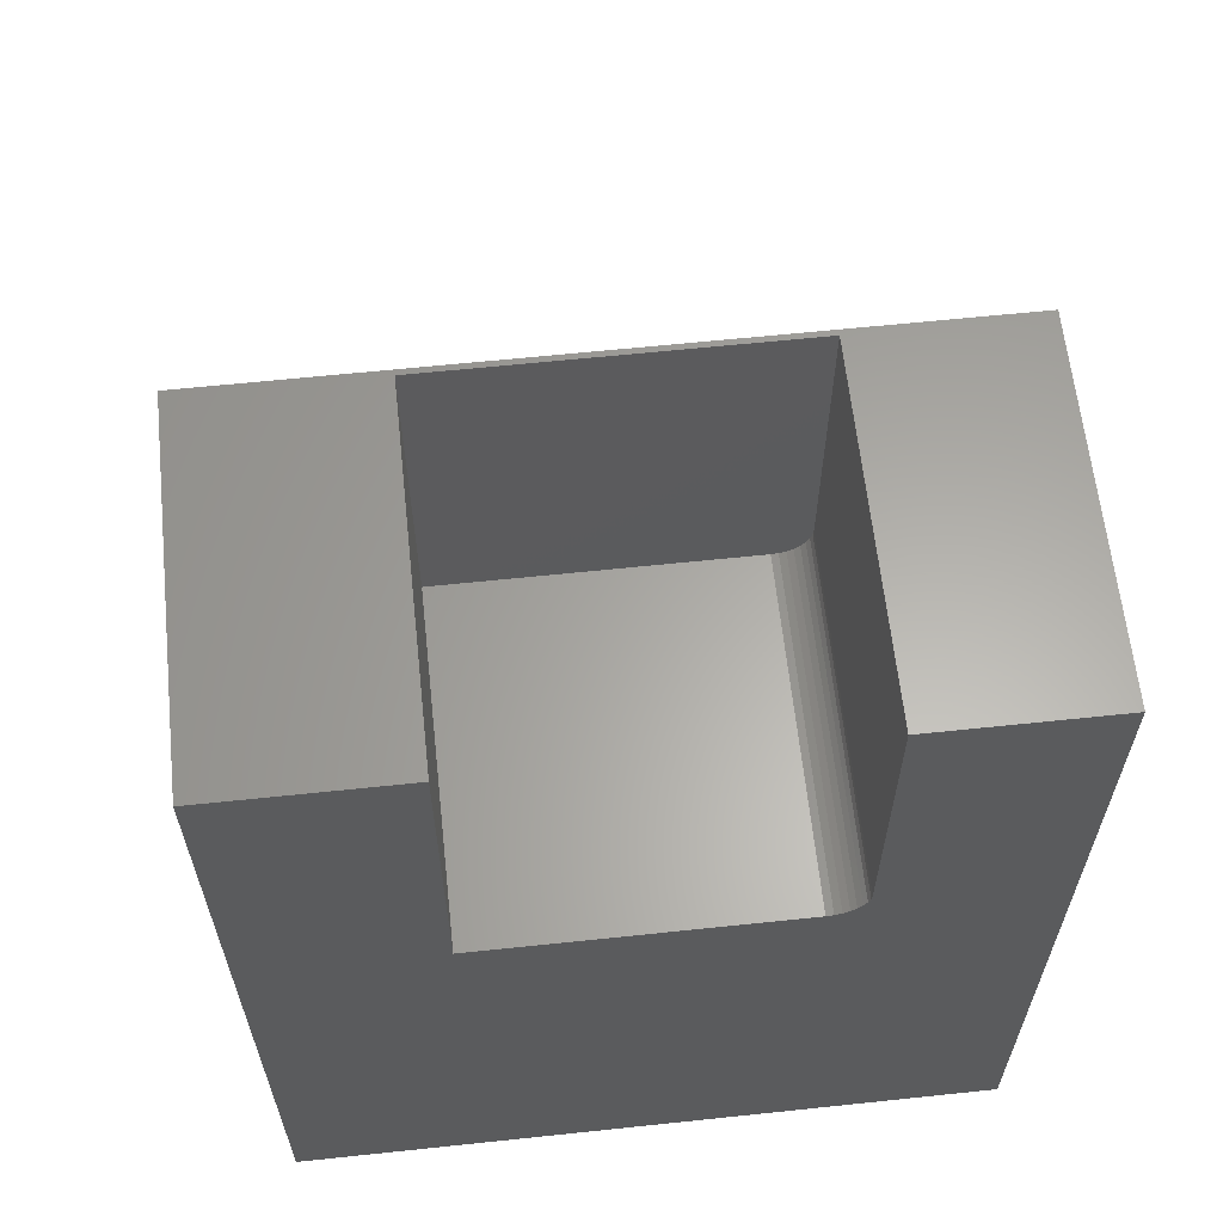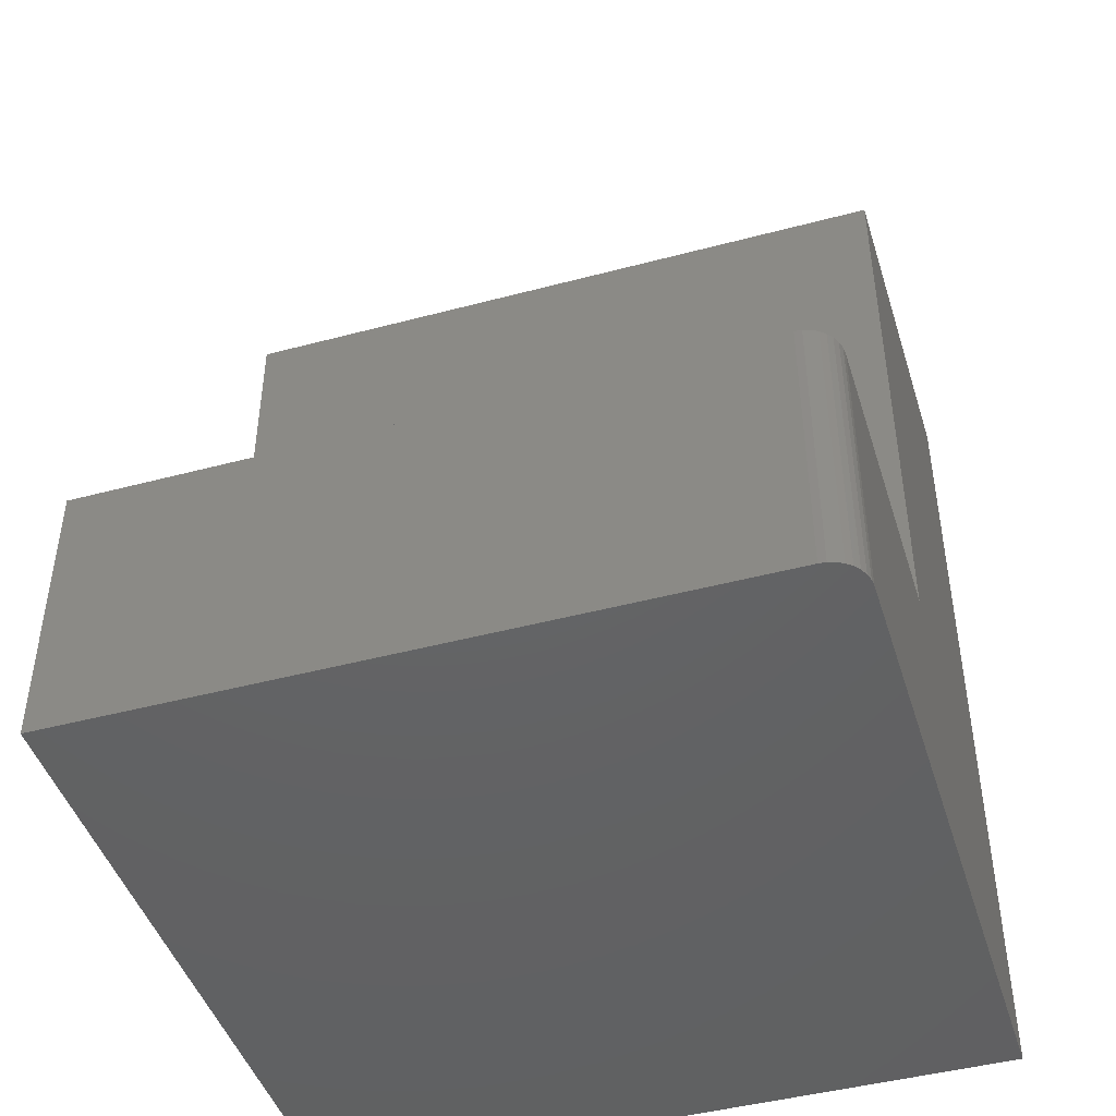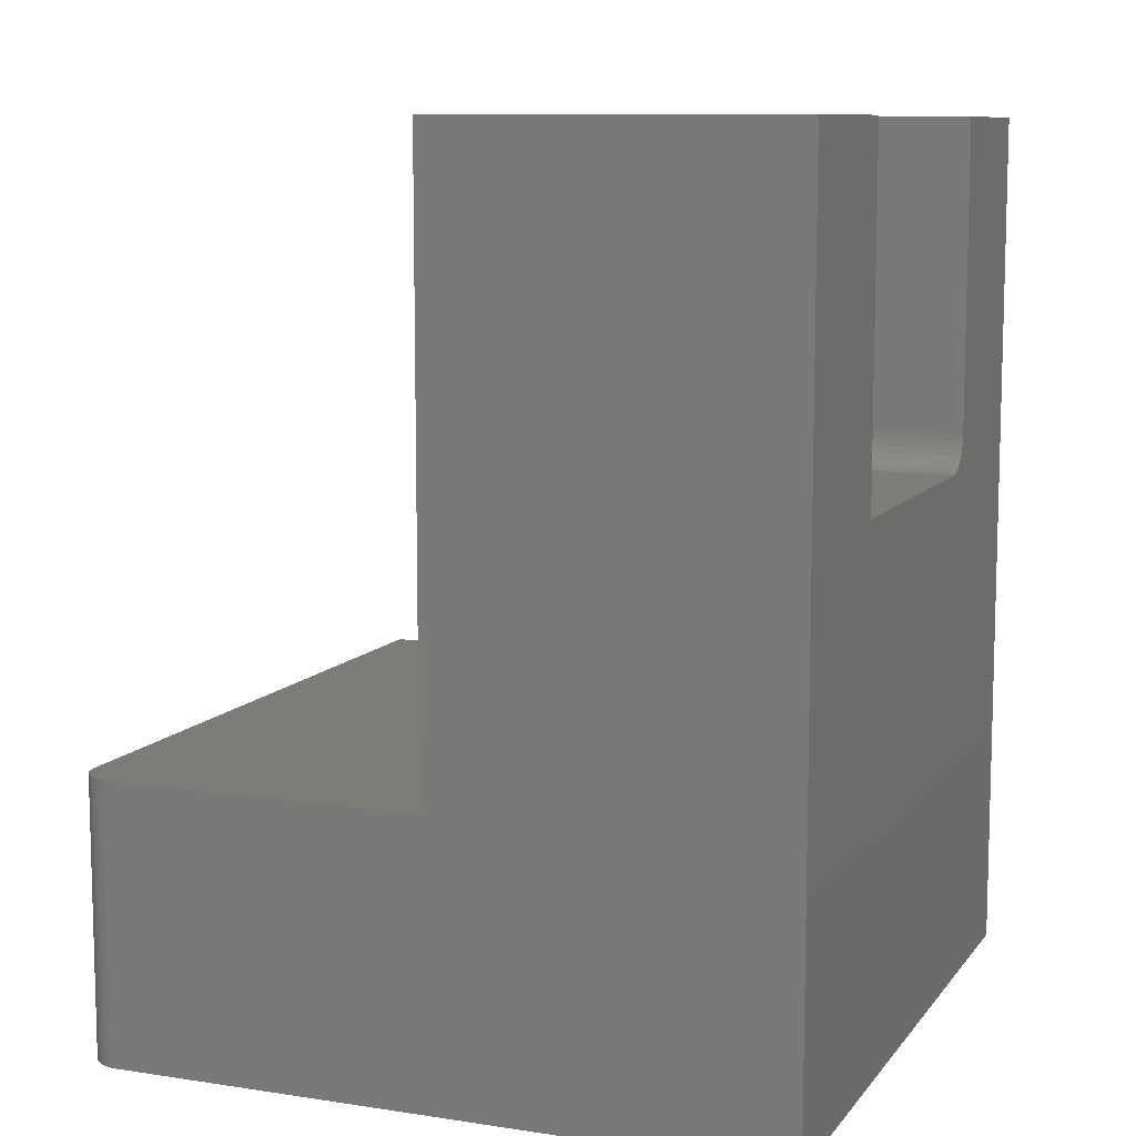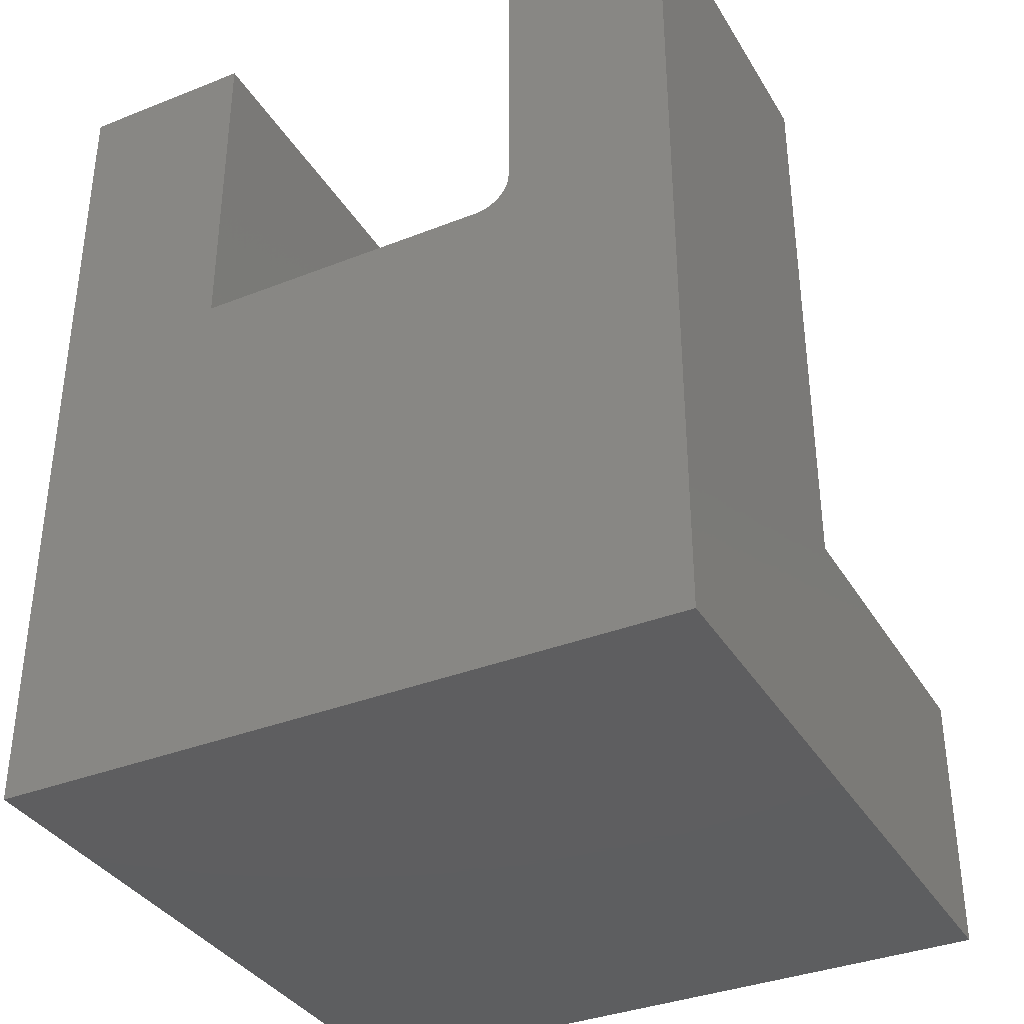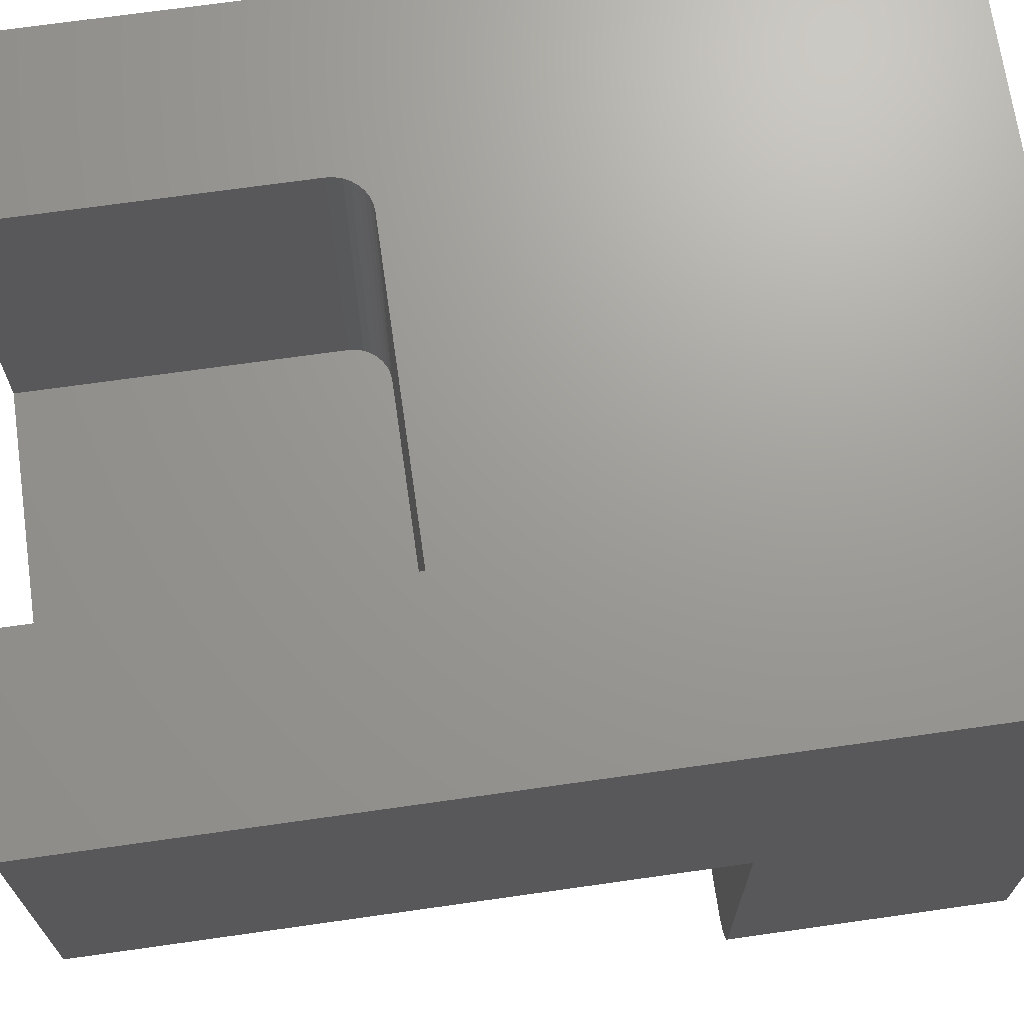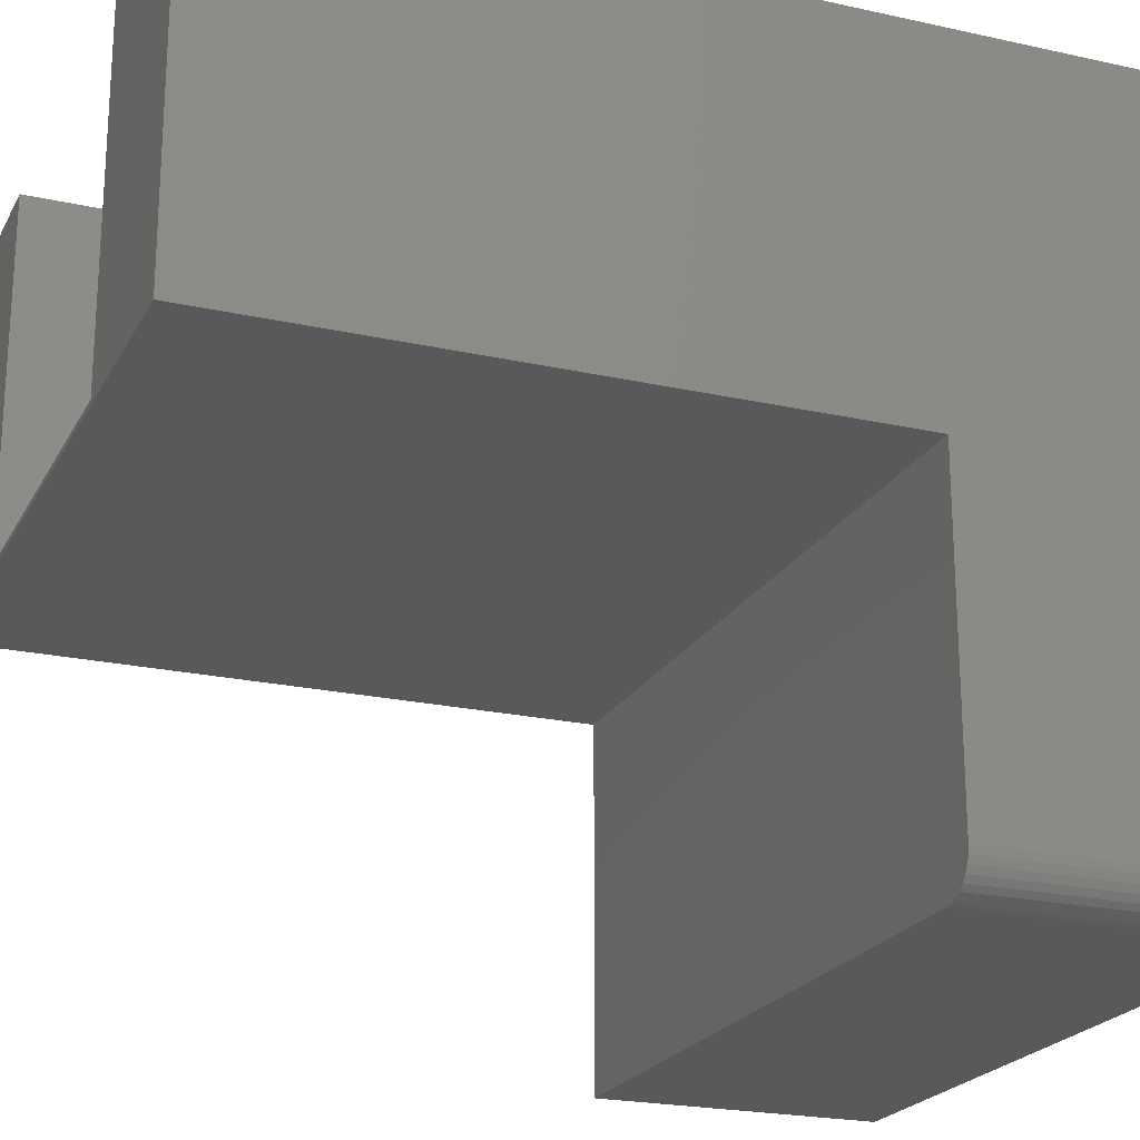
<metadata>
{"format":"stl","ext":"stl","renderer":"f3d","projection":"perspective","resolution":1024,"background":"white","views":[{"elev":62.4,"azim":173.9,"up":"+Z"},{"elev":-45.3,"azim":17.1,"up":"+Z"},{"elev":9.6,"azim":111.6,"up":"+Z"},{"elev":-35.8,"azim":-152.6,"up":"+Z"},{"elev":69.4,"azim":81.9,"up":"+Y"},{"elev":-21.9,"azim":68.6,"up":"+Y"}]}
</metadata>
<code>
# stl→obj: 52 verts, 100 faces
v 0.1537 -0.2969 0.467
v 0.1508 -0.2969 0.4724
v 0.1623 -0.2969 0.4584
v 0.1576 -0.2969 0.4623
v 0.4453 -0.2969 0.75
v 0.4453 -0.2969 0.4531
v 0.149 -0.2969 0.4783
v 0.1484 -0.2969 0.4844
v 0.1484 -0.2969 0.75
v 0.1797 -0.2969 0.4531
v 0.1736 -0.2969 0.4537
v 0.1677 -0.2969 0.4555
v 0.1484 -0.001563 0.75
v 0.1484 -0.001563 0.4844
v 0.1797 -0.001563 0.4531
v 0.4453 -0.001563 0.4531
v 0 -0.001563 -3.674e-17
v 0.1508 -0.001563 0.4724
v 0.1537 -0.001563 0.467
v 0.1576 -0.001563 0.4623
v 0.1623 -0.001563 0.4584
v 0.1677 -0.001563 0.4555
v 0.1736 -0.001563 0.4537
v 0.6016 -0.001563 -3.674e-17
v 0 -0.001563 0.75
v 0.149 -0.001563 0.4783
v 0.6016 -0.001563 0.75
v 0.4453 -0.001563 0.75
v 0.6016 -0.3016 0.75
v 0 -0.3016 0.75
v 0.6016 -0.3016 0.2368
v 0.6016 -0.5703 -1.914e-18
v 0.6016 -0.5703 0.2368
v 0 -0.6016 0.2368
v 0 -0.6016 0
v 0.5703 -0.6016 0.2368
v 0.5703 -0.6016 0
v 0.5992 -0.5823 0.2368
v 0.601 -0.5764 0.2368
v 0 -0.3016 0.2368
v 0.5764 -0.601 0.2368
v 0.5823 -0.5992 0.2368
v 0.5877 -0.5963 0.2368
v 0.5924 -0.5924 0.2368
v 0.5963 -0.5877 0.2368
v 0.601 -0.5764 -1.54e-18
v 0.5992 -0.5823 -1.181e-18
v 0.5963 -0.5877 -8.504e-19
v 0.5924 -0.5924 -5.605e-19
v 0.5877 -0.5963 -3.225e-19
v 0.5823 -0.5992 -1.457e-19
v 0.5764 -0.601 -3.677e-20
f 1 2 3
f 4 1 3
f 5 6 7
f 5 7 8
f 5 8 9
f 7 6 10
f 7 10 11
f 7 11 12
f 7 12 3
f 7 3 2
f 9 8 13
f 13 8 14
f 10 6 15
f 15 6 16
f 17 18 19
f 17 19 20
f 17 20 21
f 17 21 22
f 17 22 23
f 17 23 15
f 17 15 16
f 17 16 24
f 25 13 14
f 25 14 26
f 25 26 18
f 25 18 17
f 24 16 27
f 27 16 28
f 4 19 1
f 1 19 18
f 1 18 2
f 2 18 26
f 2 26 7
f 7 26 14
f 7 14 8
f 19 4 20
f 20 4 3
f 20 3 21
f 21 3 12
f 21 12 22
f 22 12 11
f 22 11 23
f 23 11 10
f 23 10 15
f 6 5 16
f 16 5 28
f 29 27 28
f 29 28 5
f 29 5 9
f 29 9 30
f 25 30 13
f 13 30 9
f 27 29 24
f 24 29 31
f 24 31 32
f 32 31 33
f 34 35 36
f 36 35 37
f 33 38 39
f 31 40 34
f 31 34 36
f 31 36 41
f 31 41 42
f 31 42 43
f 31 43 44
f 31 44 45
f 31 45 38
f 31 38 33
f 32 46 47
f 24 32 47
f 24 47 48
f 24 48 49
f 24 49 50
f 24 50 51
f 24 51 52
f 24 52 37
f 24 37 35
f 24 35 17
f 36 37 41
f 41 37 52
f 41 52 42
f 42 52 51
f 42 51 43
f 43 51 50
f 43 50 44
f 44 50 49
f 44 49 45
f 45 49 48
f 45 48 38
f 38 48 47
f 38 47 39
f 39 47 46
f 39 46 33
f 33 46 32
f 25 17 30
f 30 17 40
f 17 35 40
f 40 35 34
f 30 40 29
f 29 40 31

</code>
